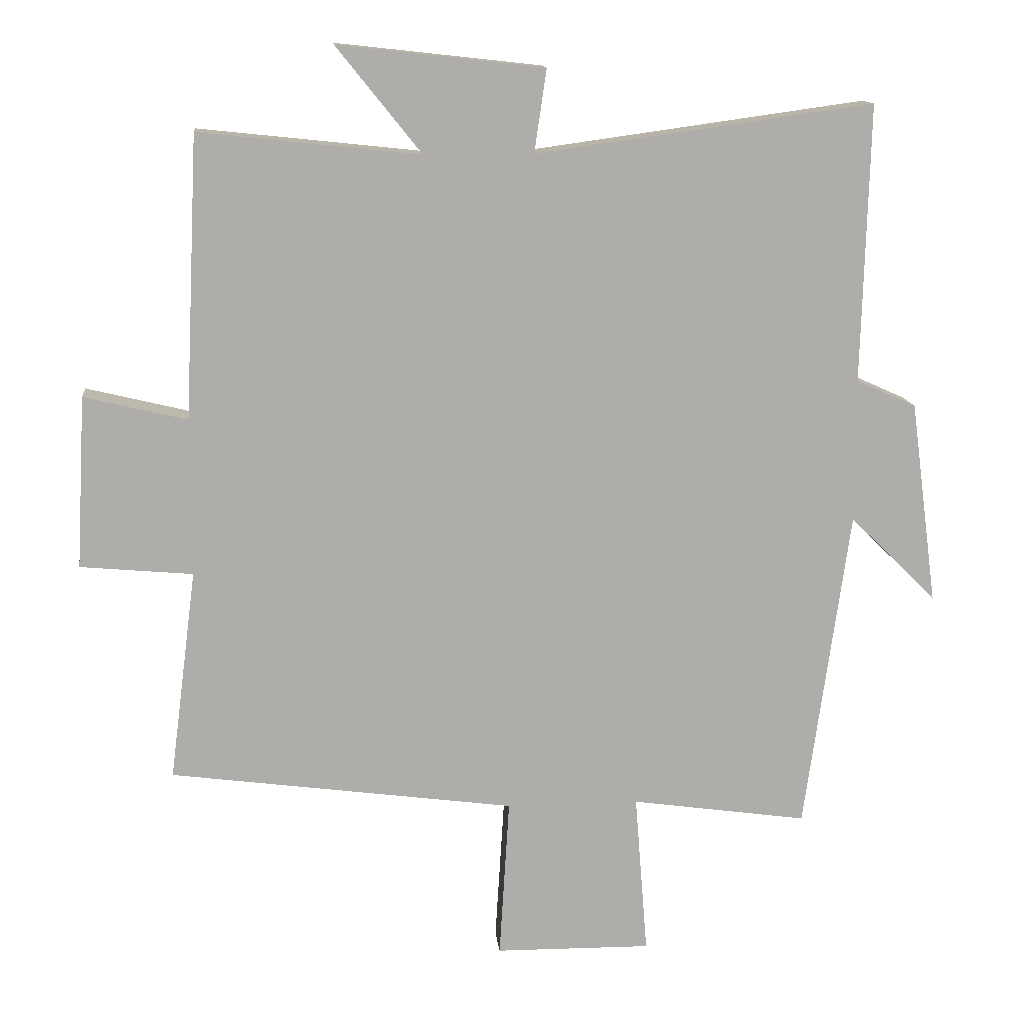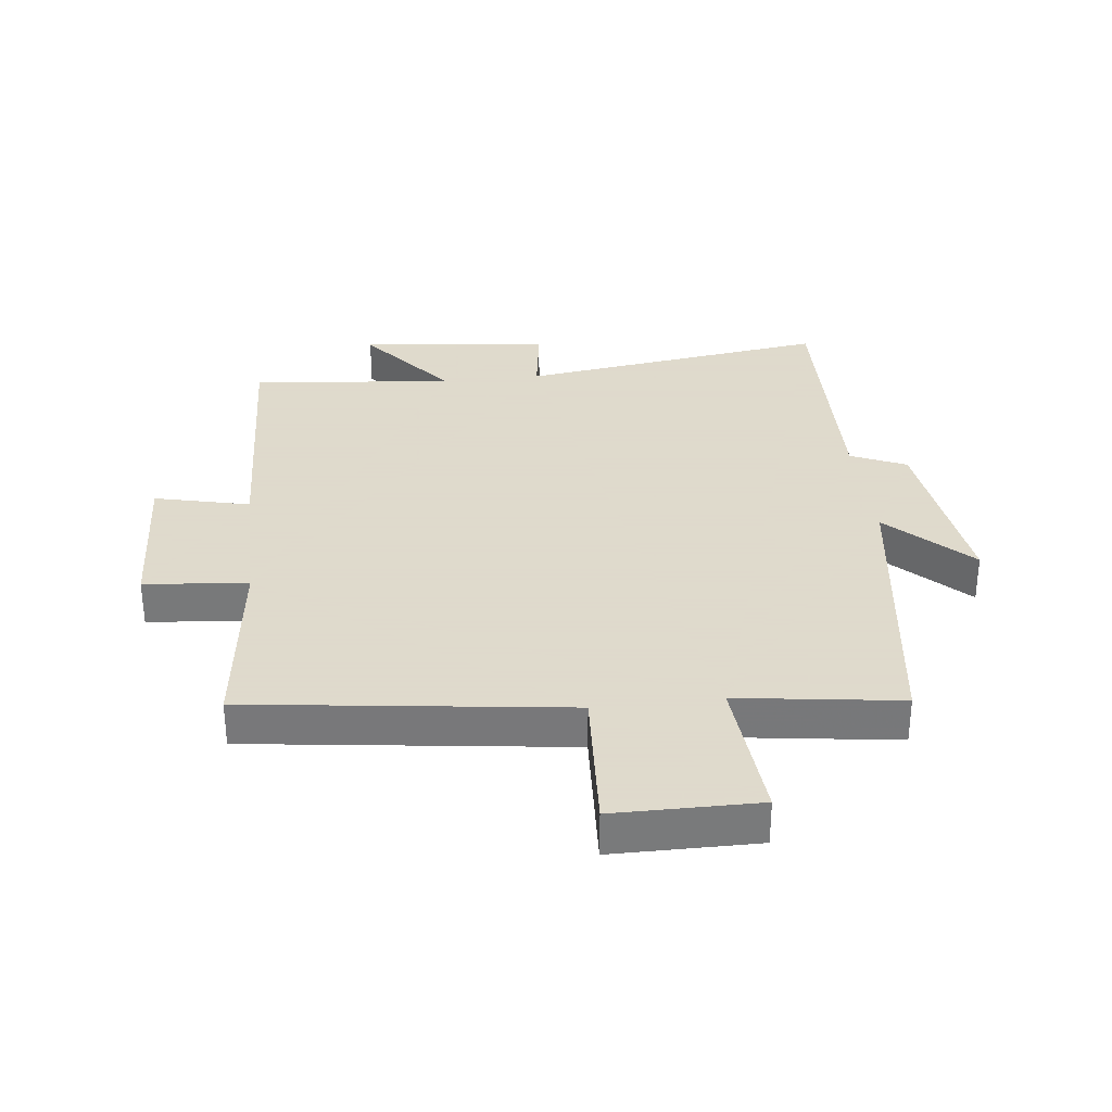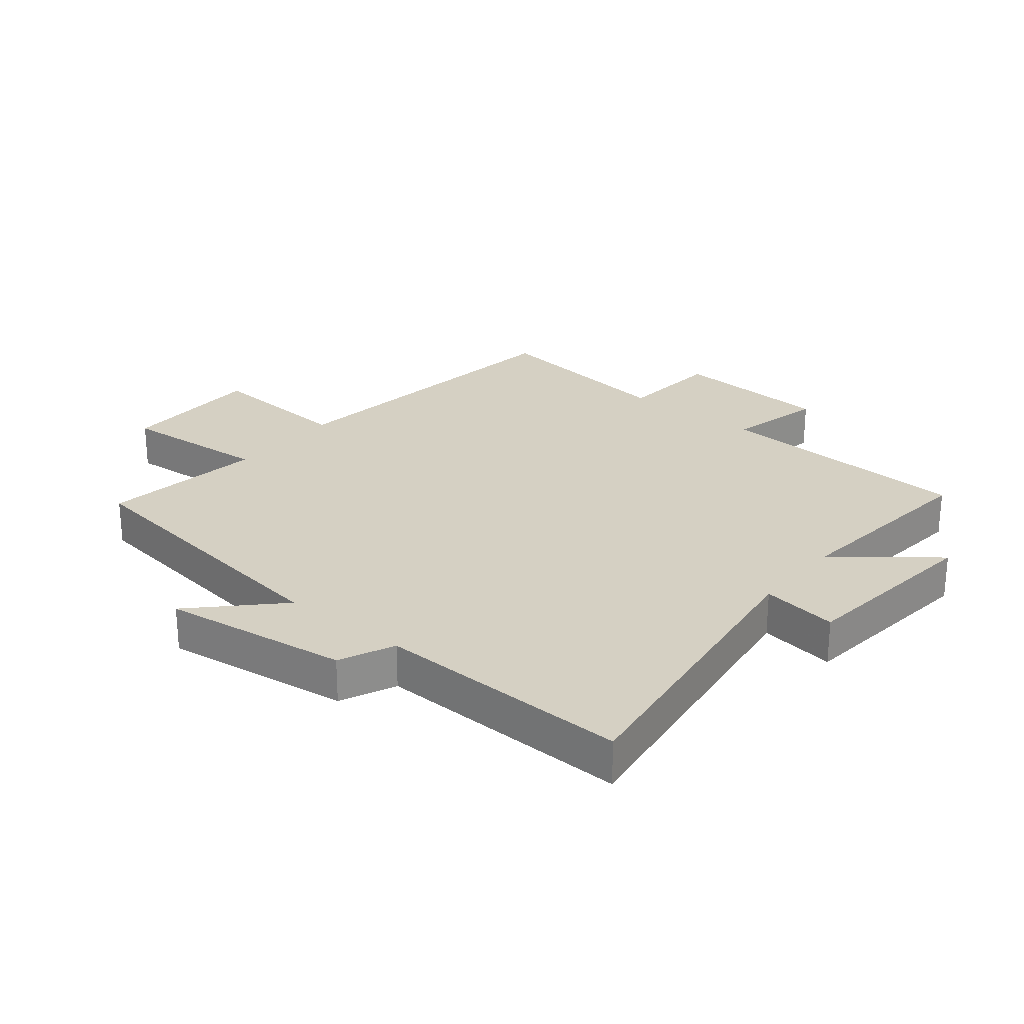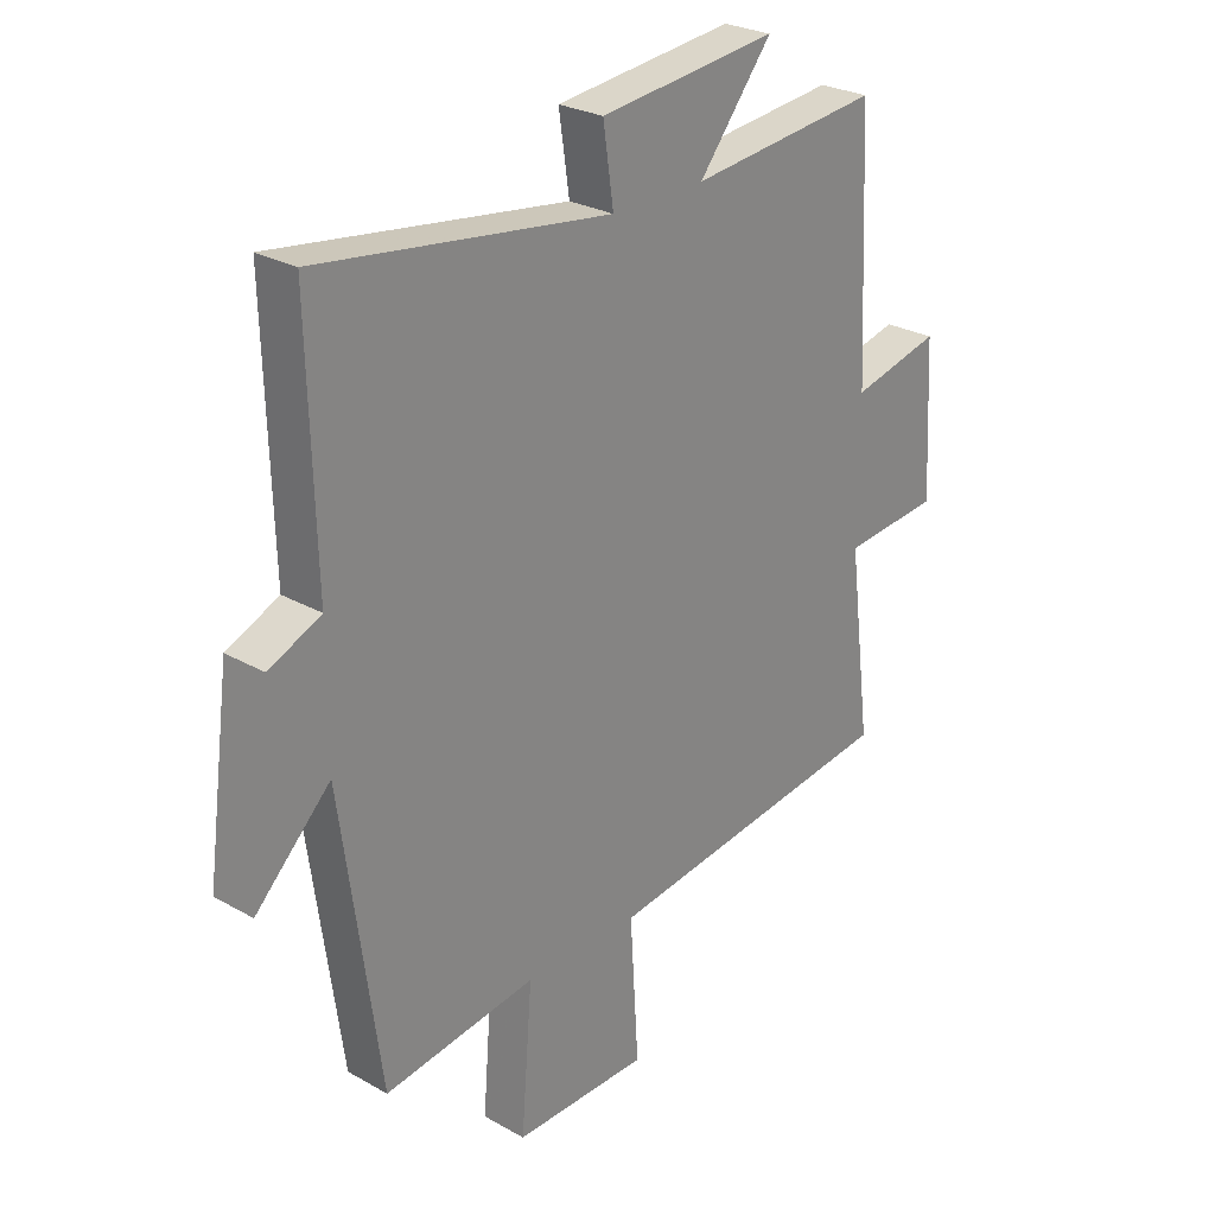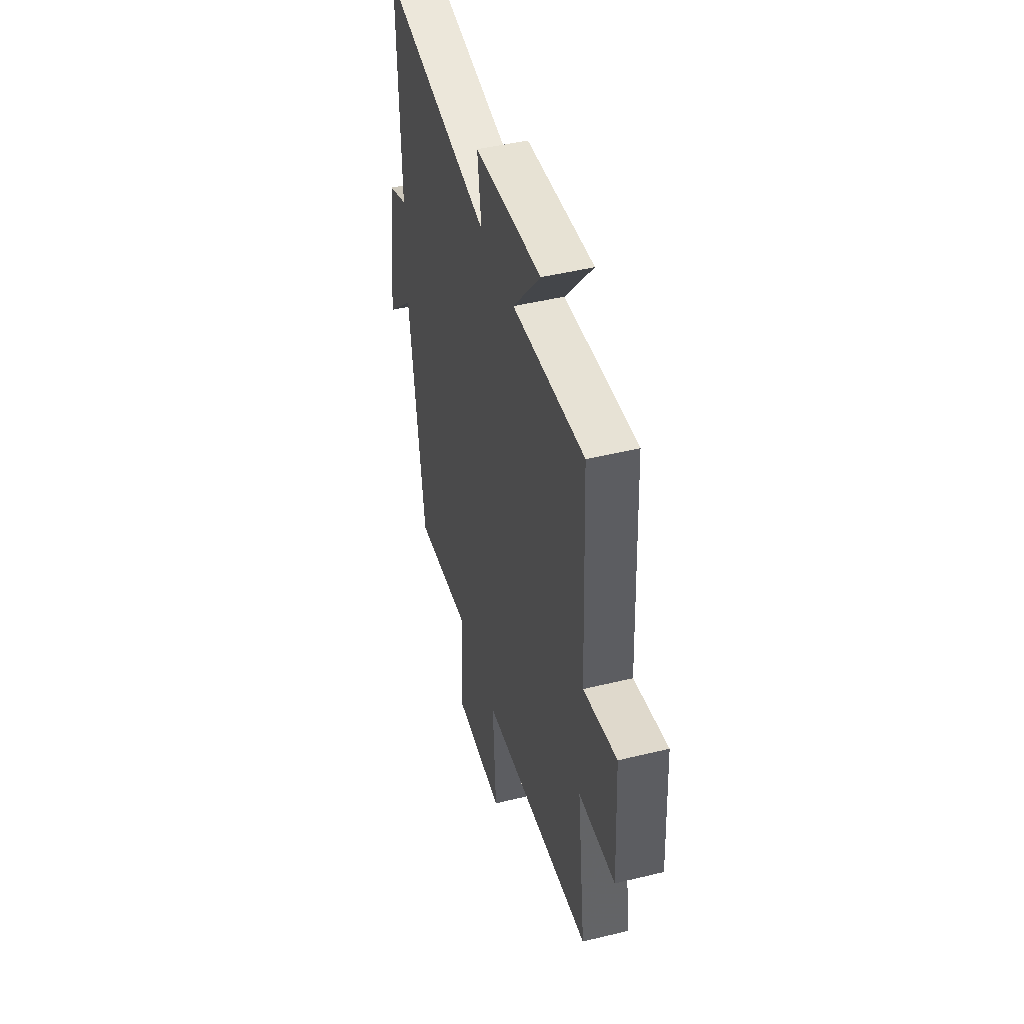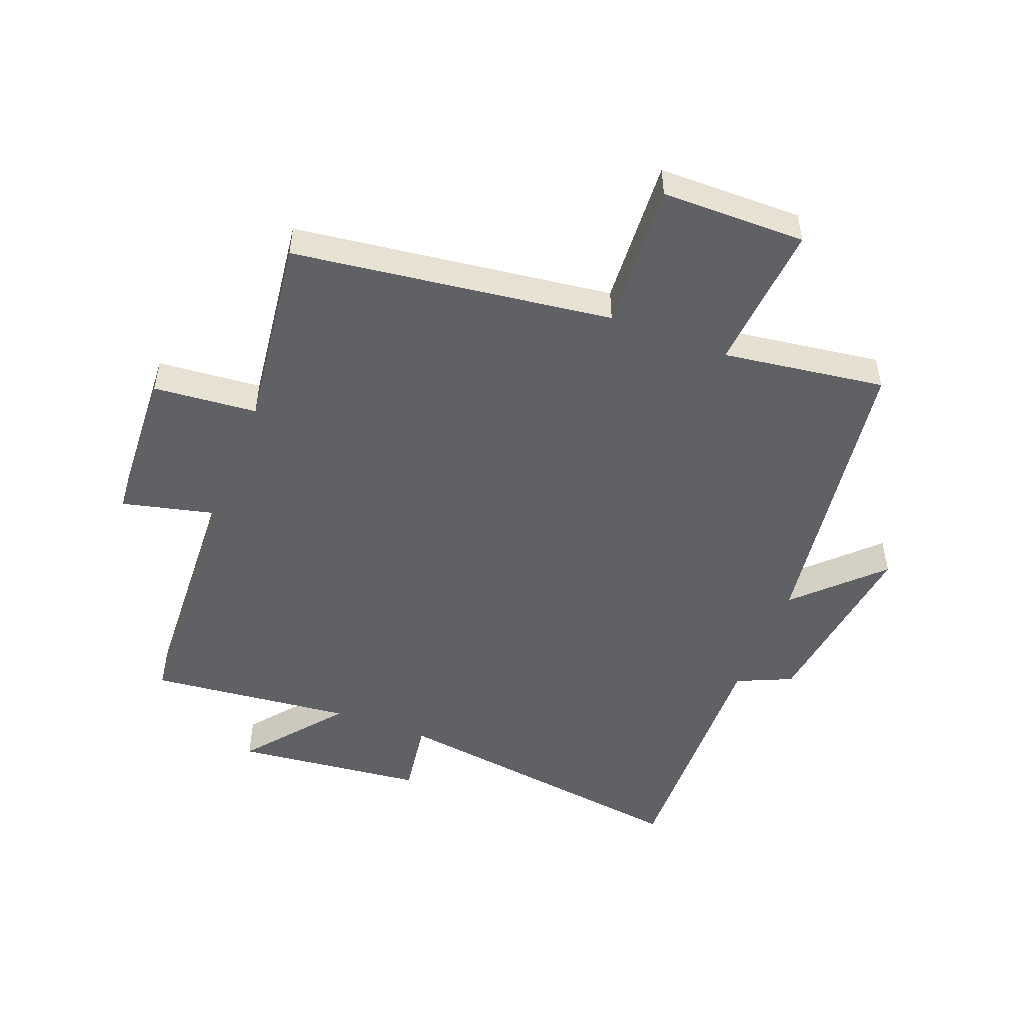
<metadata>
{"format":"obj","ext":"obj","renderer":"f3d","projection":"perspective","resolution":1024,"background":"white","views":[{"elev":13.1,"azim":174.4,"up":"+Z"},{"elev":32.4,"azim":173.3,"up":"+Y"},{"elev":26.0,"azim":-50.9,"up":"+Y"},{"elev":26.6,"azim":-48.4,"up":"+Z"},{"elev":46.8,"azim":74.5,"up":"+Z"},{"elev":-50.1,"azim":158.8,"up":"+Y"}]}
</metadata>
<code>
v -0.511 0.07 0.569
v -0.01 0.07 0.5
v -0.028 0.07 0.623
v 0.278 0.07 0.657
v 0.152 0.07 0.5
v 0.48 0.07 0.535
v 0.5 0.07 0.116
v 0.653 0.07 0.153
v 0.667 0.07 -0.103
v 0.5 0.07 -0.118
v 0.54 0.07 -0.432
v 0.027 0.07 -0.5
v 0.042 0.07 -0.739
v -0.19 0.07 -0.741
v -0.171 0.07 -0.5
v -0.433 0.07 -0.537
v -0.5 0.07 -0.057
v -0.629 0.07 -0.185
v -0.589 0.07 0.117
v -0.5 0.07 0.157
v -0.511 0 0.569
v -0.01 0 0.5
v -0.028 0 0.623
v 0.278 0 0.657
v 0.152 0 0.5
v 0.48 0 0.535
v 0.5 0 0.116
v 0.653 0 0.153
v 0.667 0 -0.103
v 0.5 0 -0.118
v 0.54 0 -0.432
v 0.027 0 -0.5
v 0.042 0 -0.739
v -0.19 0 -0.741
v -0.171 0 -0.5
v -0.433 0 -0.537
v -0.5 0 -0.057
v -0.629 0 -0.185
v -0.589 0 0.117
v -0.5 0 0.157
f 17 18 19 20
f 15 16 17 20
f 15 20 1 2
f 12 13 14 15
f 10 11 12 15
f 10 15 2
f 7 8 9 10
f 5 6 7 10
f 5 10 2 3
f 3 4 5
f 40 39 38 37
f 40 37 36 35
f 22 21 40 35
f 35 34 33 32
f 35 32 31 30
f 22 35 30
f 30 29 28 27
f 30 27 26 25
f 23 22 30 25
f 25 24 23
f 1 21 22 2
f 2 22 23 3
f 3 23 24 4
f 4 24 25 5
f 5 25 26 6
f 6 26 27 7
f 7 27 28 8
f 8 28 29 9
f 9 29 30 10
f 10 30 31 11
f 11 31 32 12
f 12 32 33 13
f 13 33 34 14
f 14 34 35 15
f 15 35 36 16
f 16 36 37 17
f 17 37 38 18
f 18 38 39 19
f 19 39 40 20
f 20 40 21 1

</code>
